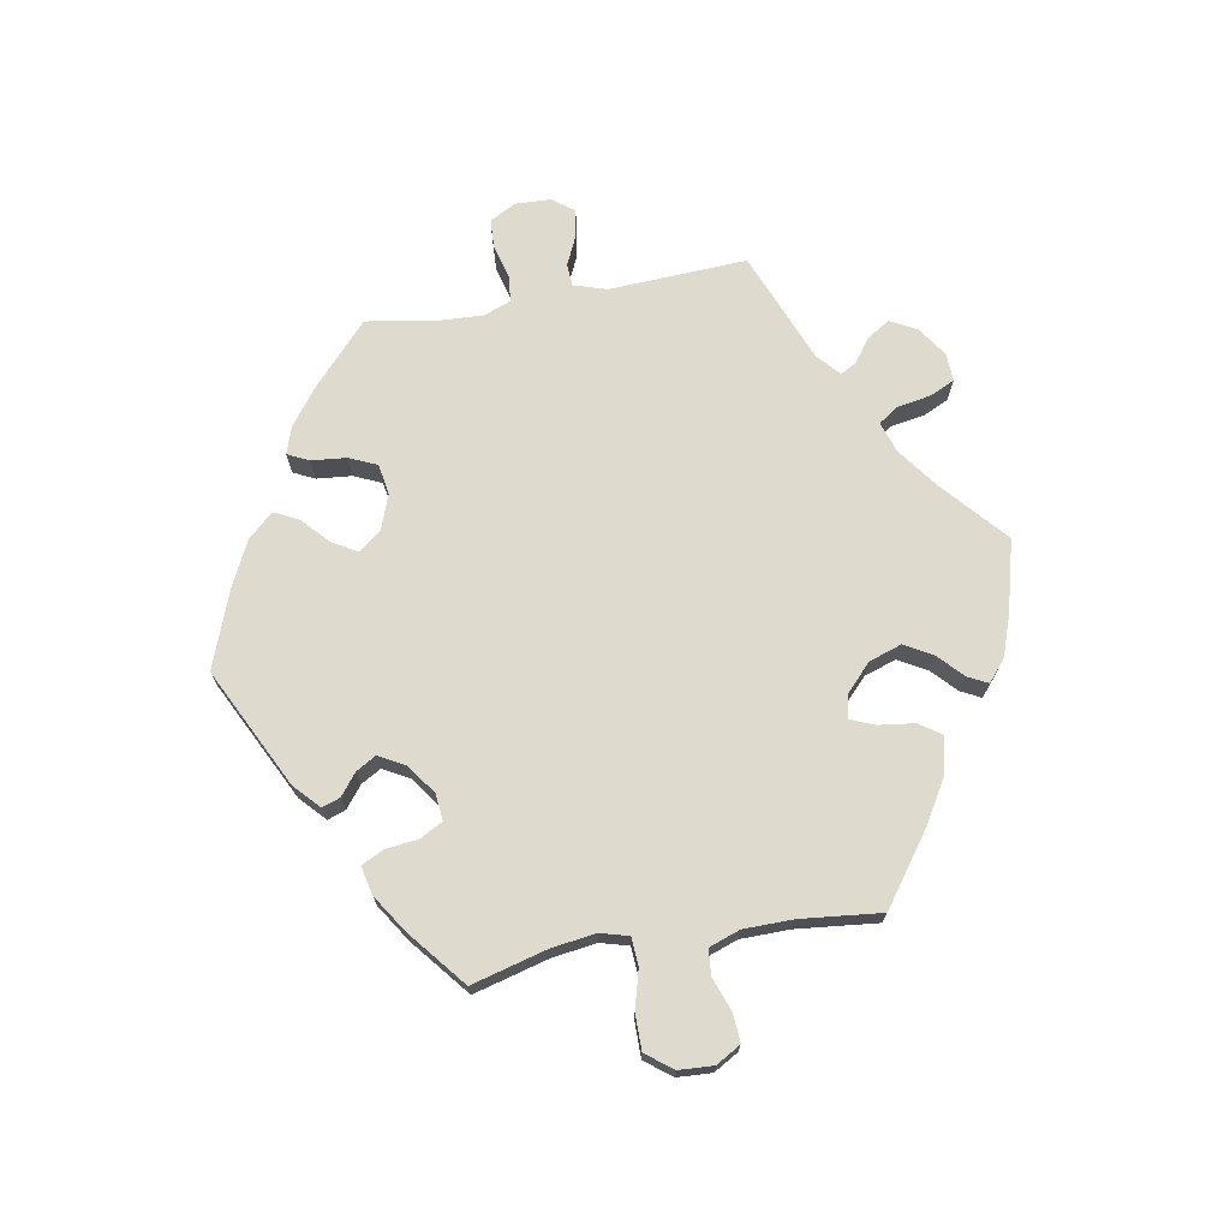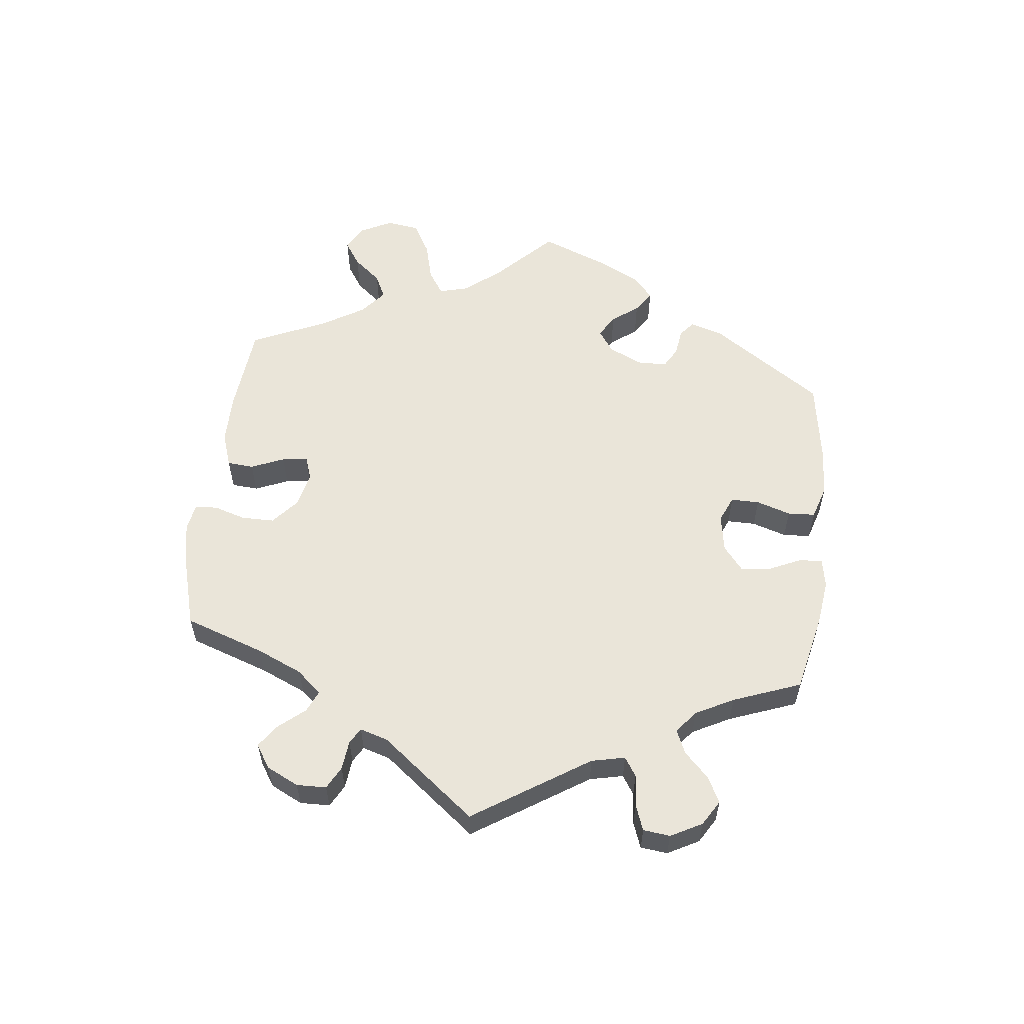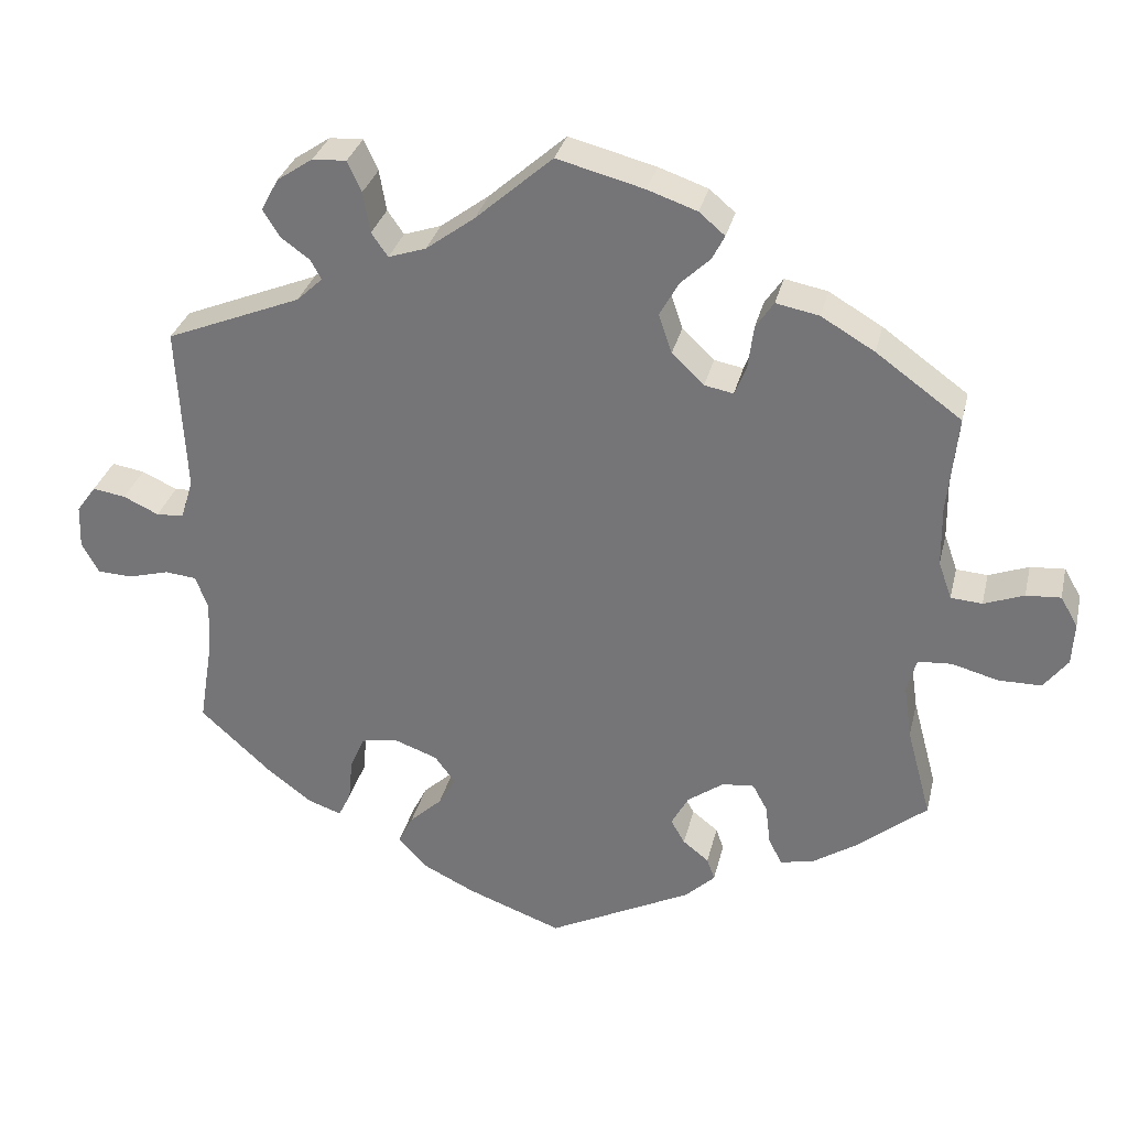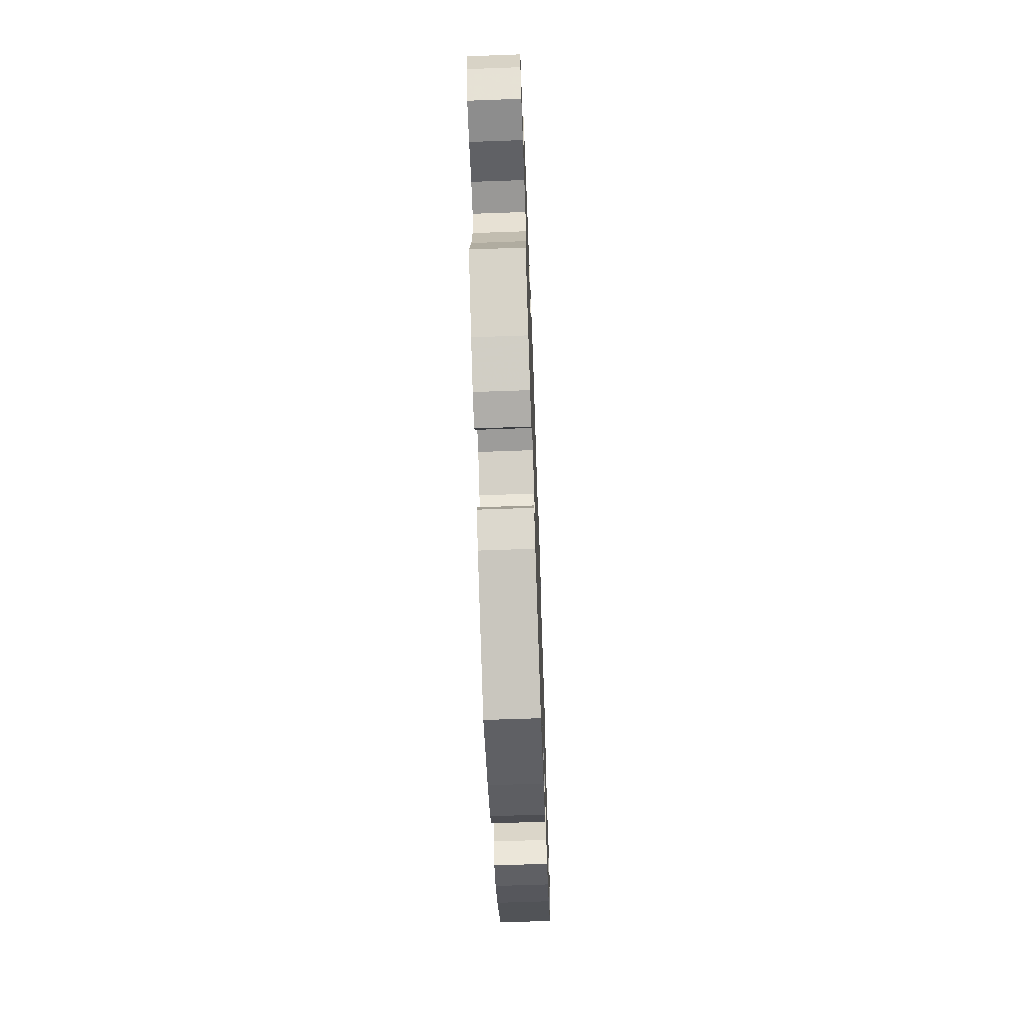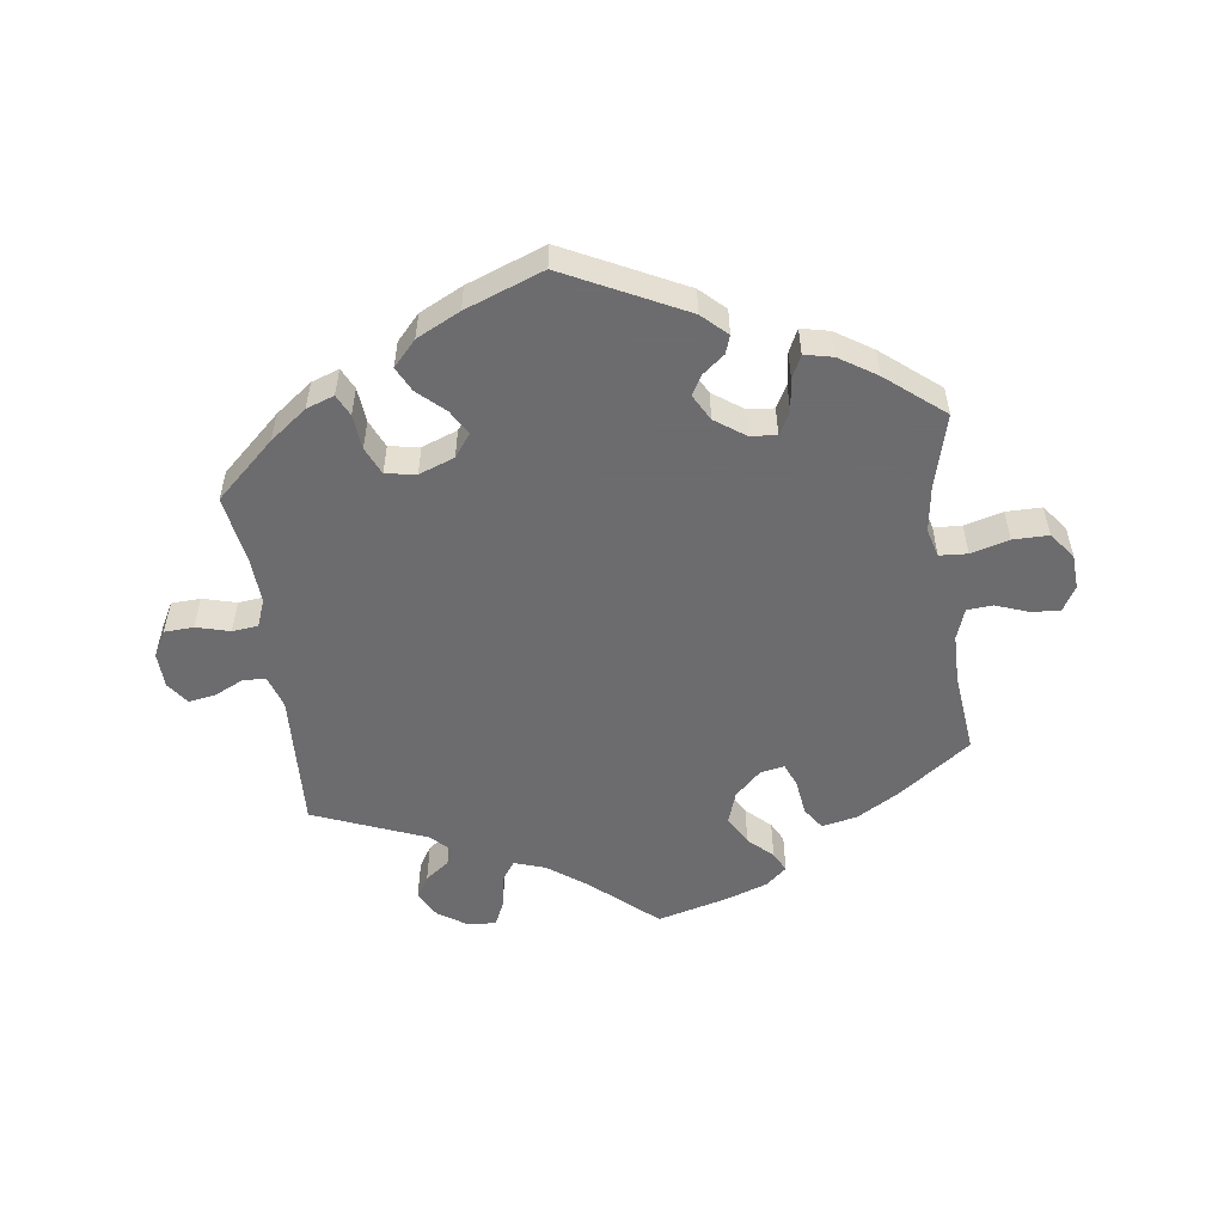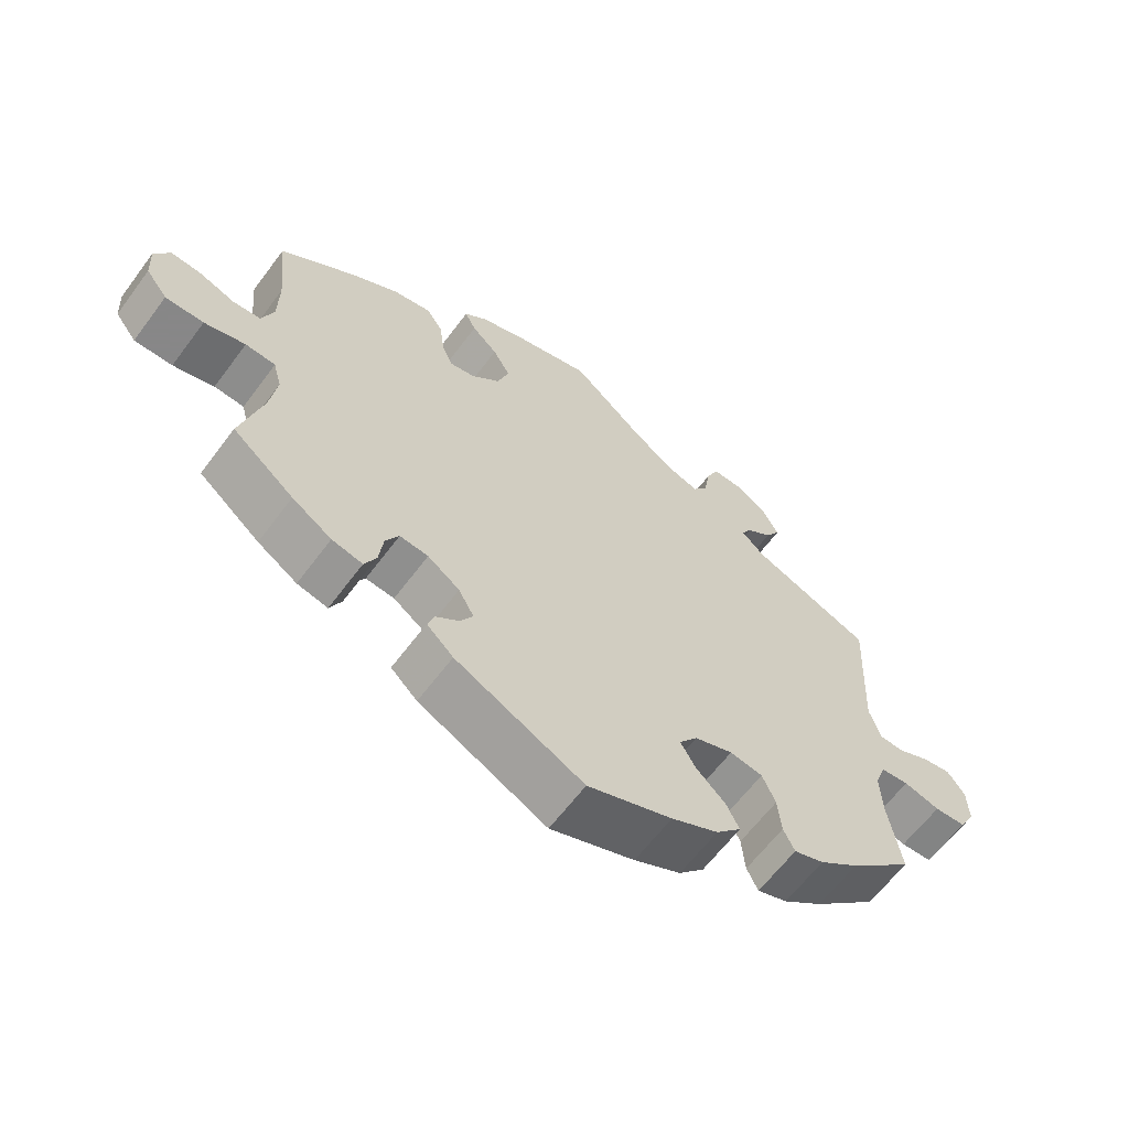
<metadata>
{"format":"obj","ext":"obj","renderer":"f3d","projection":"perspective","resolution":1024,"background":"white","views":[{"elev":71.2,"azim":-100.0,"up":"+Y"},{"elev":58.1,"azim":66.7,"up":"+Y"},{"elev":31.1,"azim":-167.0,"up":"+Z"},{"elev":-64.6,"azim":-87.9,"up":"+Z"},{"elev":-53.8,"azim":-172.2,"up":"+Y"},{"elev":-62.6,"azim":-36.6,"up":"+Z"}]}
</metadata>
<code>
v 0.49 0.07 0.076
v 0.506 0.07 0.025
v 0.541 0.07 0.023
v 0.586 0.07 0.044
v 0.628 0.07 0.051
v 0.653 0.07 0.017
v 0.655 0.07 -0.038
v 0.633 0.07 -0.078
v 0.588 0.07 -0.08
v 0.536 0.07 -0.066
v 0.496 0.07 -0.07
v 0.48 0.07 -0.112
v 0.483 0.07 -0.178
v 0.501 0.07 -0.289
v 0.41 0.07 -0.372
v 0.353 0.07 -0.415
v 0.31 0.07 -0.43
v 0.294 0.07 -0.397
v 0.289 0.07 -0.343
v 0.27 0.07 -0.3
v 0.223 0.07 -0.292
v 0.168 0.07 -0.312
v 0.142 0.07 -0.347
v 0.164 0.07 -0.385
v 0.205 0.07 -0.423
v 0.224 0.07 -0.461
v 0.188 0.07 -0.5
v 0.121 0.07 -0.533
v 0 0.07 -0.578
v -0.184 0.07 -0.486
v -0.222 0.07 -0.45
v -0.212 0.07 -0.422
v -0.179 0.07 -0.396
v -0.161 0.07 -0.365
v -0.183 0.07 -0.325
v -0.229 0.07 -0.292
v -0.27 0.07 -0.288
v -0.289 0.07 -0.323
v -0.295 0.07 -0.373
v -0.312 0.07 -0.408
v -0.356 0.07 -0.398
v -0.413 0.07 -0.361
v -0.501 0.07 -0.289
v -0.47 0.07 -0.174
v -0.46 0.07 -0.105
v -0.472 0.07 -0.061
v -0.515 0.07 -0.058
v -0.574 0.07 -0.074
v -0.629 0.07 -0.074
v -0.66 0.07 -0.034
v -0.663 0.07 0.02
v -0.641 0.07 0.058
v -0.597 0.07 0.055
v -0.546 0.07 0.036
v -0.506 0.07 0.039
v -0.489 0.07 0.087
v -0.488 0.07 0.163
v -0.501 0.07 0.288
v -0.392 0.07 0.367
v -0.324 0.07 0.407
v -0.269 0.07 0.418
v -0.246 0.07 0.384
v -0.239 0.07 0.329
v -0.224 0.07 0.292
v -0.187 0.07 0.299
v -0.146 0.07 0.338
v -0.129 0.07 0.388
v -0.154 0.07 0.432
v -0.191 0.07 0.467
v -0.207 0.07 0.498
v -0.174 0.07 0.526
v -0.111 0.07 0.548
v 0 0.07 0.577
v 0.098 0.07 0.491
v 0.16 0.07 0.445
v 0.208 0.07 0.429
v 0.229 0.07 0.459
v 0.238 0.07 0.511
v 0.256 0.07 0.55
v 0.299 0.07 0.548
v 0.345 0.07 0.517
v 0.367 0.07 0.476
v 0.346 0.07 0.442
v 0.309 0.07 0.415
v 0.295 0.07 0.39
v 0.328 0.07 0.359
v 0.501 0.07 0.289
v 0.49 0 0.076
v 0.506 0 0.025
v 0.541 0 0.023
v 0.586 0 0.044
v 0.628 0 0.051
v 0.653 0 0.017
v 0.655 0 -0.038
v 0.633 0 -0.078
v 0.588 0 -0.08
v 0.536 0 -0.066
v 0.496 0 -0.07
v 0.48 0 -0.112
v 0.483 0 -0.178
v 0.501 0 -0.289
v 0.41 0 -0.372
v 0.353 0 -0.415
v 0.31 0 -0.43
v 0.294 0 -0.397
v 0.289 0 -0.343
v 0.27 0 -0.3
v 0.223 0 -0.292
v 0.168 0 -0.312
v 0.142 0 -0.347
v 0.164 0 -0.385
v 0.205 0 -0.423
v 0.224 0 -0.461
v 0.188 0 -0.5
v 0.121 0 -0.533
v 0 0 -0.578
v -0.184 0 -0.486
v -0.222 0 -0.45
v -0.212 0 -0.422
v -0.179 0 -0.396
v -0.161 0 -0.365
v -0.183 0 -0.325
v -0.229 0 -0.292
v -0.27 0 -0.288
v -0.289 0 -0.323
v -0.295 0 -0.373
v -0.312 0 -0.408
v -0.356 0 -0.398
v -0.413 0 -0.361
v -0.501 0 -0.289
v -0.47 0 -0.174
v -0.46 0 -0.105
v -0.472 0 -0.061
v -0.515 0 -0.058
v -0.574 0 -0.074
v -0.629 0 -0.074
v -0.66 0 -0.034
v -0.663 0 0.02
v -0.641 0 0.058
v -0.597 0 0.055
v -0.546 0 0.036
v -0.506 0 0.039
v -0.489 0 0.087
v -0.488 0 0.163
v -0.501 0 0.288
v -0.392 0 0.367
v -0.324 0 0.407
v -0.269 0 0.418
v -0.246 0 0.384
v -0.239 0 0.329
v -0.224 0 0.292
v -0.187 0 0.299
v -0.146 0 0.338
v -0.129 0 0.388
v -0.154 0 0.432
v -0.191 0 0.467
v -0.207 0 0.498
v -0.174 0 0.526
v -0.111 0 0.548
v 0 0 0.577
v 0.098 0 0.491
v 0.16 0 0.445
v 0.208 0 0.429
v 0.229 0 0.459
v 0.238 0 0.511
v 0.256 0 0.55
v 0.299 0 0.548
v 0.345 0 0.517
v 0.367 0 0.476
v 0.346 0 0.442
v 0.309 0 0.415
v 0.295 0 0.39
v 0.328 0 0.359
v 0.501 0 0.289
f 86 87 1
f 85 86 1 2
f 81 82 83 84
f 81 84 85
f 80 81 85
f 77 78 79 80
f 76 77 80 85
f 75 76 85 2
f 71 72 73 74
f 71 74 75 2
f 68 69 70 71
f 67 68 71 2
f 60 61 62 63
f 60 63 64
f 57 58 59 60
f 56 57 60 64
f 55 56 64 65
f 51 52 53 54
f 51 54 55
f 50 51 55
f 47 48 49 50
f 46 47 50 55
f 41 42 43 44
f 41 44 45
f 38 39 40 41
f 37 38 41 45
f 36 37 45 46
f 30 31 32 33
f 30 33 34
f 29 30 34
f 28 29 34 35
f 24 25 26 27
f 23 24 27 28
f 16 17 18 19
f 16 19 20
f 13 14 15 16
f 12 13 16 20
f 11 12 20 21
f 7 8 9 10
f 7 10 11
f 6 7 11
f 3 4 5 6
f 3 6 11
f 2 3 11 21
f 66 67 2 21
f 65 66 21 22
f 55 65 22 23
f 35 36 46 55
f 23 28 35 55
f 88 174 173
f 89 88 173 172
f 171 170 169 168
f 172 171 168
f 172 168 167
f 167 166 165 164
f 172 167 164 163
f 89 172 163 162
f 161 160 159 158
f 89 162 161 158
f 158 157 156 155
f 89 158 155 154
f 150 149 148 147
f 151 150 147
f 147 146 145 144
f 151 147 144 143
f 152 151 143 142
f 141 140 139 138
f 142 141 138
f 142 138 137
f 137 136 135 134
f 142 137 134 133
f 131 130 129 128
f 132 131 128
f 128 127 126 125
f 132 128 125 124
f 133 132 124 123
f 120 119 118 117
f 121 120 117
f 121 117 116
f 122 121 116 115
f 114 113 112 111
f 115 114 111 110
f 106 105 104 103
f 107 106 103
f 103 102 101 100
f 107 103 100 99
f 108 107 99 98
f 97 96 95 94
f 98 97 94
f 98 94 93
f 93 92 91 90
f 98 93 90
f 108 98 90 89
f 108 89 154 153
f 109 108 153 152
f 110 109 152 142
f 142 133 123 122
f 142 122 115 110
f 1 88 89 2
f 2 89 90 3
f 3 90 91 4
f 4 91 92 5
f 5 92 93 6
f 6 93 94 7
f 7 94 95 8
f 8 95 96 9
f 9 96 97 10
f 10 97 98 11
f 11 98 99 12
f 12 99 100 13
f 13 100 101 14
f 14 101 102 15
f 15 102 103 16
f 16 103 104 17
f 17 104 105 18
f 18 105 106 19
f 19 106 107 20
f 20 107 108 21
f 21 108 109 22
f 22 109 110 23
f 23 110 111 24
f 24 111 112 25
f 25 112 113 26
f 26 113 114 27
f 27 114 115 28
f 28 115 116 29
f 29 116 117 30
f 30 117 118 31
f 31 118 119 32
f 32 119 120 33
f 33 120 121 34
f 34 121 122 35
f 35 122 123 36
f 36 123 124 37
f 37 124 125 38
f 38 125 126 39
f 39 126 127 40
f 40 127 128 41
f 41 128 129 42
f 42 129 130 43
f 43 130 131 44
f 44 131 132 45
f 45 132 133 46
f 46 133 134 47
f 47 134 135 48
f 48 135 136 49
f 49 136 137 50
f 50 137 138 51
f 51 138 139 52
f 52 139 140 53
f 53 140 141 54
f 54 141 142 55
f 55 142 143 56
f 56 143 144 57
f 57 144 145 58
f 58 145 146 59
f 59 146 147 60
f 60 147 148 61
f 61 148 149 62
f 62 149 150 63
f 63 150 151 64
f 64 151 152 65
f 65 152 153 66
f 66 153 154 67
f 67 154 155 68
f 68 155 156 69
f 69 156 157 70
f 70 157 158 71
f 71 158 159 72
f 72 159 160 73
f 73 160 161 74
f 74 161 162 75
f 75 162 163 76
f 76 163 164 77
f 77 164 165 78
f 78 165 166 79
f 79 166 167 80
f 80 167 168 81
f 81 168 169 82
f 82 169 170 83
f 83 170 171 84
f 84 171 172 85
f 85 172 173 86
f 86 173 174 87
f 87 174 88 1

</code>
